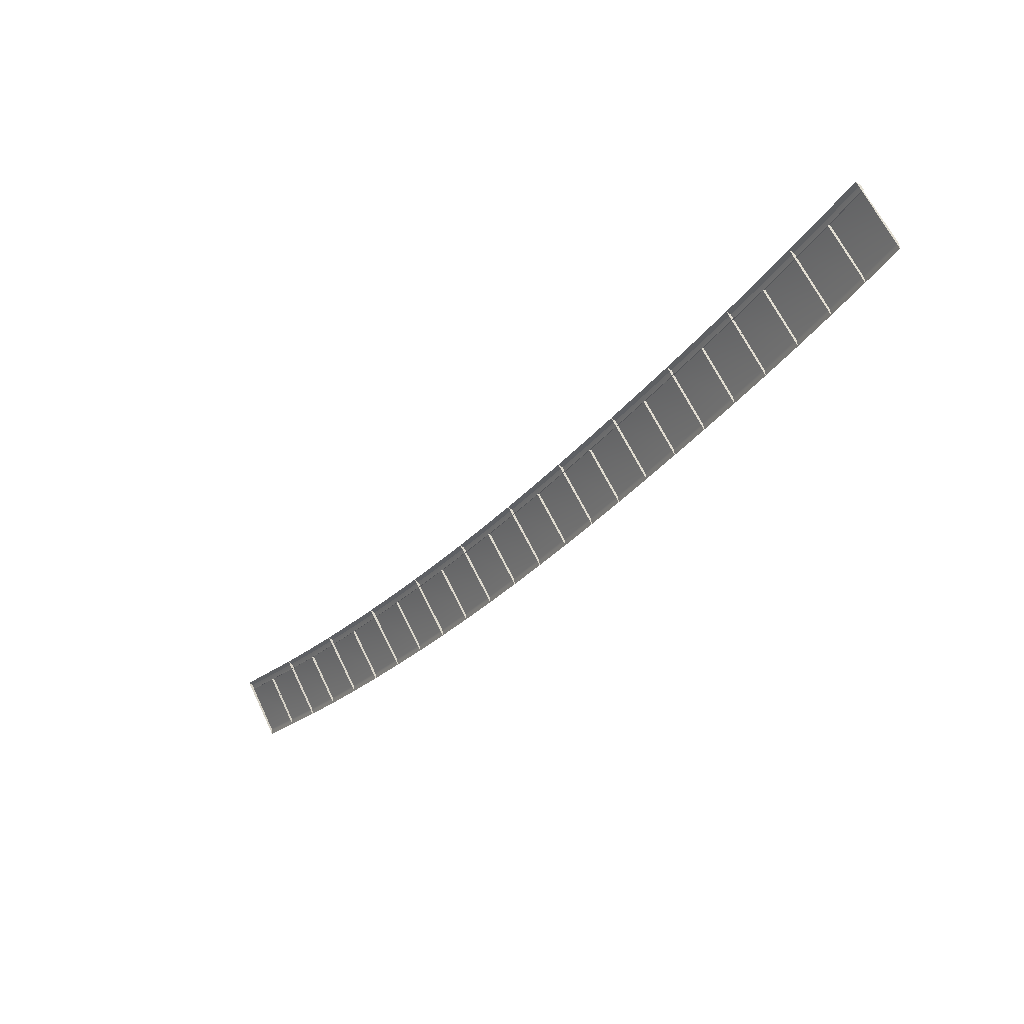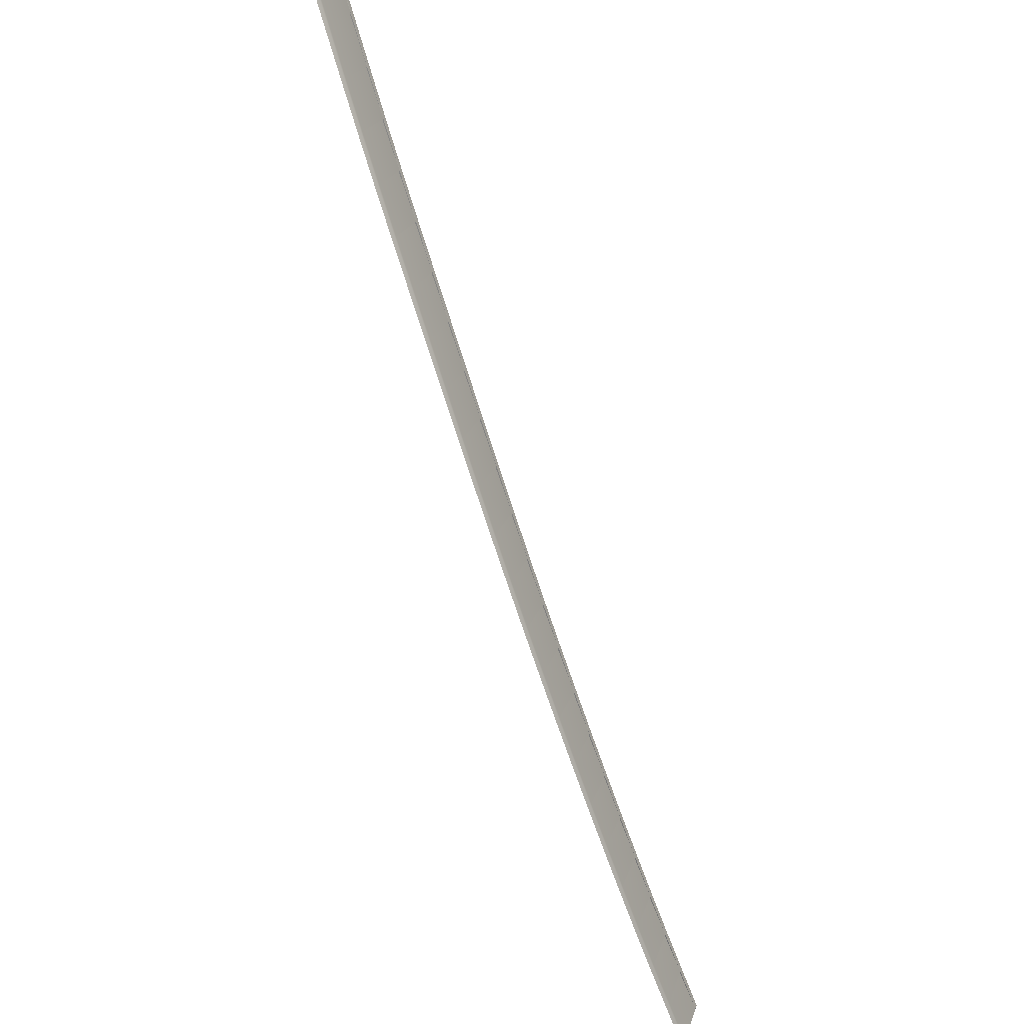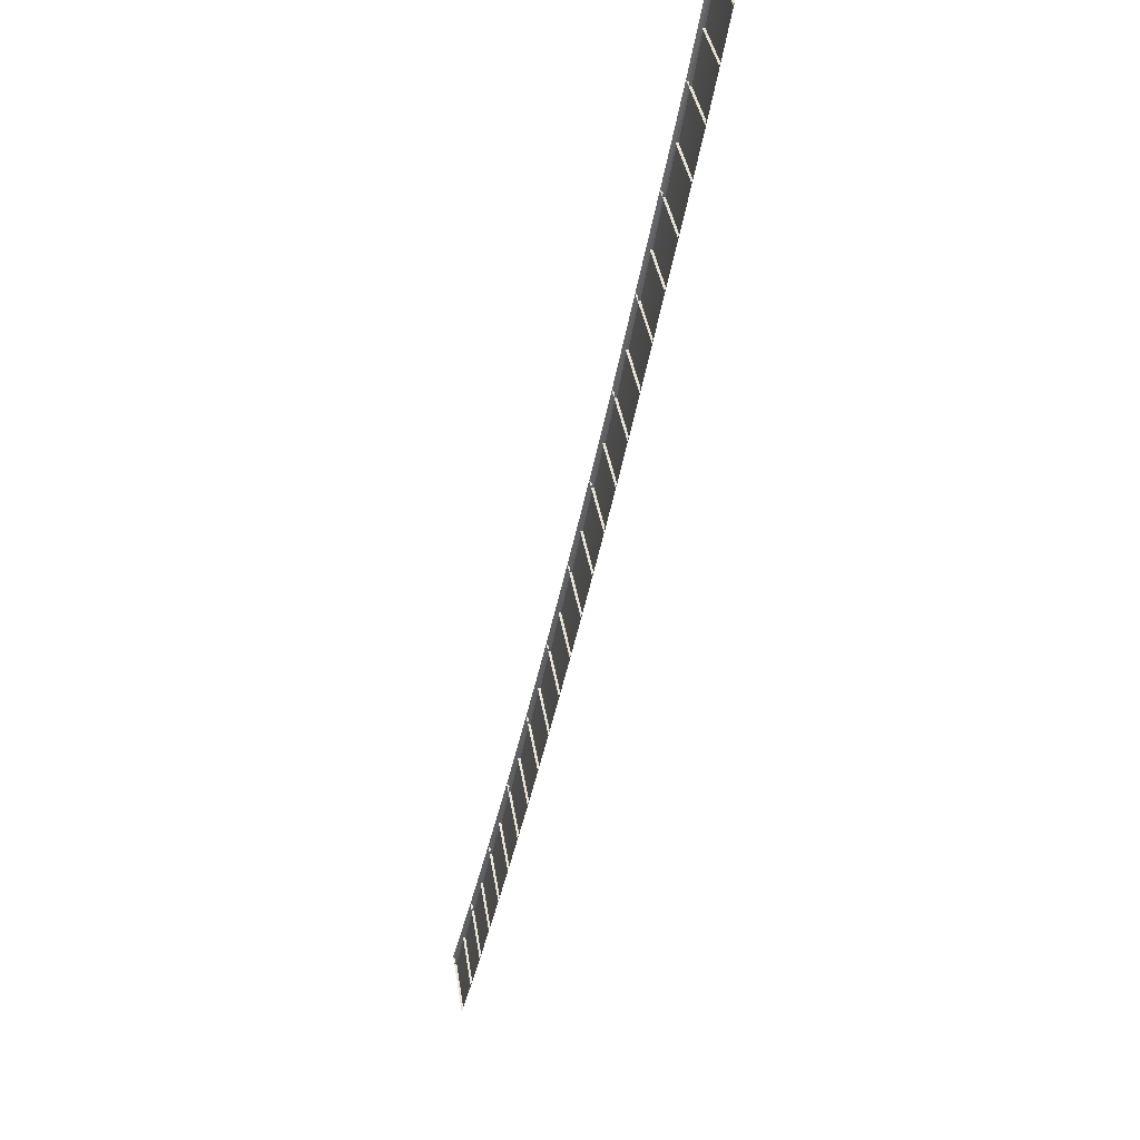
<metadata>
{"format":"obj","ext":"obj","renderer":"f3d","projection":"perspective","resolution":1024,"background":"white","views":[{"elev":27.3,"azim":48.2,"up":"+Y"},{"elev":-22.6,"azim":116.2,"up":"+Y"},{"elev":-0.3,"azim":75.3,"up":"+Y"}]}
</metadata>
<code>
o _1KERB_01_12_Scene.239
v -123.7 615.8 -2.602
v -124.5 615.1 -2.621
v -123.1 615 -2.62
v -123.9 614.3 -2.617
v -123.1 614.9 -2.61
v -123.8 614.3 -2.606
v -123 614.9 -2.574
v -123.8 614.3 -2.571
v -124.6 613.7 -2.603
v -124.6 613.6 -2.568
v -124.7 613.7 -2.614
v -125.3 614.5 -2.618
v -124.5 615.1 -2.598
v -123.7 615.8 -2.574
v -123.8 615.9 -2.574
v -123.8 615.8 -2.627
v -123.7 615.8 -2.627
v -123.7 615.8 -2.625
v -125.3 614.5 -2.568
v -125.3 614.5 -2.618
v -125.3 614.5 -2.62
v -125.4 614.6 -2.62
v -125.4 614.6 -2.568
v -124.5 615.1 -2.571
v -124.5 615.1 -2.621
v -124.6 615.3 -2.571
v -124.6 615.2 -2.624
v -124.5 615.1 -2.624
v -122.2 617 -2.612
v -123 616.4 -2.63
v -121.5 616.3 -2.631
v -122.3 615.6 -2.625
v -122.3 615.6 -2.615
v -121.5 616.2 -2.621
v -122.2 615.5 -2.579
v -121.5 616.2 -2.585
v -123 616.4 -2.607
v -122.2 617 -2.585
v -122.3 617.2 -2.585
v -122.3 617.1 -2.638
v -122.2 617 -2.638
v -122.2 617 -2.636
v -123 616.4 -2.579
v -123 616.4 -2.63
v -123.1 616.5 -2.579
v -123 616.5 -2.632
v -123 616.4 -2.632
v -120.7 618.3 -2.626
v -121.4 617.7 -2.642
v -120 617.6 -2.645
v -120.8 616.9 -2.638
v -120.8 616.9 -2.627
v -120 617.6 -2.635
v -120.7 616.8 -2.592
v -120 617.5 -2.599
v -121.4 617.7 -2.619
v -120.7 618.3 -2.599
v -120.8 618.5 -2.599
v -120.8 618.4 -2.652
v -120.7 618.4 -2.652
v -120.7 618.3 -2.65
v -121.4 617.7 -2.592
v -121.4 617.7 -2.642
v -121.5 617.8 -2.645
v -121.5 617.7 -2.645
v -121.6 617.8 -2.592
v -119.2 619.7 -2.642
v -120 619 -2.657
v -118.5 619 -2.661
v -119.3 618.3 -2.653
v -119.3 618.2 -2.643
v -118.5 618.9 -2.651
v -119.2 618.2 -2.607
v -118.5 618.9 -2.615
v -120 619 -2.634
v -119.2 619.7 -2.615
v -119.4 619.8 -2.615
v -119.3 619.8 -2.668
v -119.2 619.7 -2.668
v -119.2 619.7 -2.665
v -120 619 -2.607
v -120 619 -2.657
v -120 619.1 -2.66
v -120 619 -2.66
v -120.1 619.1 -2.607
v -117.8 621.1 -2.659
v -118.5 620.4 -2.674
v -117.1 620.3 -2.678
v -117.8 619.6 -2.67
v -117.8 619.6 -2.659
v -117.1 620.3 -2.668
v -117.7 619.6 -2.624
v -117 620.3 -2.633
v -118.5 620.4 -2.651
v -117.8 621.1 -2.632
v -117.9 621.2 -2.632
v -117.9 621.1 -2.685
v -117.8 621.1 -2.685
v -117.8 621.1 -2.682
v -118.5 620.4 -2.623
v -118.5 620.4 -2.674
v -118.6 620.4 -2.676
v -118.5 620.4 -2.676
v -118.6 620.5 -2.623
v -116.4 622.5 -2.678
v -117.1 621.8 -2.691
v -115.7 621.7 -2.697
v -116.4 621 -2.688
v -116.3 621 -2.677
v -115.6 621.7 -2.687
v -116.3 621 -2.642
v -115.6 621.7 -2.651
v -117.1 621.8 -2.668
v -116.4 622.5 -2.65
v -116.5 622.6 -2.65
v -116.4 622.5 -2.703
v -116.4 622.5 -2.703
v -116.4 622.5 -2.701
v -117.1 621.8 -2.641
v -117.1 621.8 -2.691
v -117.2 621.9 -2.641
v -117.1 621.8 -2.694
v -117.1 621.8 -2.694
v -115 623.9 -2.697
v -115.7 623.2 -2.71
v -114.3 623.2 -2.716
v -115 622.5 -2.707
v -114.9 622.4 -2.696
v -114.2 623.1 -2.706
v -114.9 622.4 -2.661
v -114.2 623.1 -2.67
v -115.7 623.2 -2.687
v -115 623.9 -2.669
v -115.1 624 -2.669
v -115 623.9 -2.722
v -115 623.9 -2.722
v -115 623.9 -2.72
v -115.7 623.2 -2.66
v -115.7 623.2 -2.71
v -115.8 623.3 -2.66
v -115.7 623.2 -2.713
v -115.7 623.2 -2.713
v -113.6 625.3 -2.712
v -114.3 624.6 -2.728
v -112.9 624.6 -2.731
v -113.6 623.9 -2.725
v -113.5 623.9 -2.714
v -112.8 624.6 -2.721
v -113.5 623.8 -2.679
v -112.8 624.6 -2.685
v -114.3 624.6 -2.705
v -113.6 625.3 -2.684
v -113.7 625.4 -2.684
v -113.7 625.4 -2.737
v -113.6 625.3 -2.737
v -113.6 625.3 -2.735
v -114.3 624.6 -2.678
v -114.3 624.6 -2.728
v -114.4 624.7 -2.677
v -114.4 624.7 -2.73
v -114.3 624.6 -2.73
v -112.2 626.8 -2.72
v -112.9 626 -2.739
v -111.5 626.1 -2.74
v -112.2 625.4 -2.735
v -112.2 625.3 -2.725
v -111.5 626.1 -2.729
v -112.1 625.3 -2.689
v -111.4 626 -2.694
v -112.9 626 -2.716
v -112.2 626.8 -2.692
v -112.4 626.9 -2.692
v -112.3 626.8 -2.745
v -112.2 626.8 -2.745
v -112.2 626.8 -2.743
v -112.9 626 -2.688
v -112.9 626 -2.739
v -113 626.2 -2.688
v -113 626.1 -2.741
v -112.9 626.1 -2.741
v -110.9 628.2 -2.735
v -111.6 627.5 -2.75
v -110.1 627.6 -2.755
v -110.8 626.8 -2.746
v -110.8 626.8 -2.736
v -110.1 627.5 -2.744
v -110.7 626.8 -2.7
v -110.1 627.5 -2.709
v -111.6 627.5 -2.726
v -110.9 628.2 -2.708
v -111 628.4 -2.707
v -111 628.3 -2.76
v -110.9 628.3 -2.76
v -110.9 628.2 -2.758
v -111.6 627.5 -2.699
v -111.6 627.5 -2.75
v -111.6 627.6 -2.752
v -111.6 627.5 -2.752
v -111.7 627.6 -2.699
v -109.6 629.7 -2.754
v -110.2 629 -2.768
v -108.8 629.1 -2.774
v -109.5 628.3 -2.765
v -109.4 628.3 -2.754
v -108.8 629.1 -2.764
v -109.4 628.3 -2.719
v -108.7 629 -2.728
v -110.2 629 -2.745
v -109.6 629.7 -2.727
v -109.7 629.9 -2.726
v -109.6 629.8 -2.779
v -109.6 629.7 -2.78
v -109.6 629.7 -2.777
v -110.2 629 -2.717
v -110.2 629 -2.768
v -110.4 629.1 -2.717
v -110.3 629.1 -2.77
v -110.2 629 -2.77
v -108.3 631.3 -2.763
v -108.9 630.5 -2.784
v -107.5 630.6 -2.783
v -108.2 629.8 -2.78
v -108.1 629.8 -2.77
v -107.5 630.6 -2.773
v -108.1 629.8 -2.735
v -107.4 630.5 -2.737
v -108.9 630.5 -2.76
v -108.3 631.3 -2.736
v -108.4 631.4 -2.736
v -108.4 631.3 -2.789
v -108.3 631.3 -2.789
v -108.3 631.3 -2.786
v -108.9 630.5 -2.733
v -108.9 630.5 -2.784
v -109.1 630.6 -2.733
v -109 630.6 -2.786
v -108.9 630.5 -2.786
f 1 3 2
f 2 3 4
f 5 4 3
f 4 5 6
f 7 6 5
f 6 7 8
f 8 9 6
f 9 8 10
f 11 6 9
f 6 11 4
f 12 4 11
f 13 4 12
f 14 16 15
f 16 14 17
f 14 18 17
f 3 1 14
f 3 7 5
f 19 21 20
f 21 19 22
f 22 19 23
f 11 19 12
f 19 11 10
f 10 11 9
f 4 24 2
f 4 13 24
f 24 8 4
f 4 8 6
f 13 12 19
f 13 19 24
f 1 2 24
f 1 24 14
f 20 24 19
f 20 25 24
f 25 14 24
f 25 18 14
f 26 15 16
f 16 27 26
f 23 26 27
f 27 22 23
f 17 27 16
f 27 17 28
f 28 22 27
f 18 28 17
f 22 28 21
f 28 18 25
f 25 21 28
f 21 25 20
f 29 31 30
f 30 31 32
f 31 33 32
f 33 31 34
f 34 35 33
f 35 34 36
f 7 33 35
f 33 7 5
f 5 32 33
f 32 5 3
f 18 32 3
f 37 32 18
f 38 40 39
f 40 38 41
f 38 42 41
f 31 29 38
f 38 36 31
f 31 36 34
f 32 43 30
f 35 32 33
f 32 37 43
f 43 35 32
f 3 14 18
f 14 3 7
f 37 18 14
f 37 14 43
f 29 30 43
f 29 43 38
f 18 43 14
f 18 44 43
f 44 38 43
f 44 42 38
f 45 39 40
f 40 46 45
f 15 45 46
f 46 16 15
f 41 46 40
f 46 41 47
f 47 16 46
f 16 47 17
f 47 18 17
f 44 18 47
f 41 44 47
f 42 44 41
f 48 50 49
f 49 50 51
f 50 52 51
f 52 50 53
f 53 54 52
f 54 53 55
f 36 52 54
f 52 36 34
f 34 51 52
f 51 34 31
f 42 51 31
f 56 51 42
f 57 59 58
f 59 57 60
f 57 61 60
f 50 48 57
f 50 55 53
f 51 62 49
f 62 51 54
f 54 51 52
f 51 56 62
f 31 38 42
f 56 42 38
f 56 38 62
f 48 49 62
f 48 62 57
f 42 62 38
f 42 63 62
f 63 57 62
f 63 61 57
f 64 41 40
f 65 41 64
f 65 42 41
f 63 42 65
f 64 60 65
f 60 63 65
f 60 64 59
f 61 63 60
f 66 58 59
f 59 64 66
f 39 66 64
f 64 40 39
f 67 69 68
f 68 69 70
f 69 71 70
f 71 69 72
f 72 73 71
f 73 72 74
f 55 71 73
f 71 55 53
f 53 70 71
f 70 53 50
f 61 70 50
f 75 70 61
f 76 78 77
f 78 76 79
f 76 80 79
f 69 67 76
f 69 74 72
f 70 81 68
f 70 75 81
f 81 73 70
f 70 73 71
f 50 57 61
f 57 50 55
f 75 61 57
f 75 57 81
f 67 68 81
f 67 81 76
f 61 81 57
f 61 82 81
f 82 76 81
f 82 80 76
f 83 60 59
f 84 60 83
f 84 61 60
f 82 61 84
f 83 79 84
f 79 82 84
f 79 83 78
f 80 82 79
f 85 77 78
f 78 83 85
f 58 85 83
f 83 59 58
f 86 88 87
f 87 88 89
f 88 90 89
f 90 88 91
f 91 92 90
f 92 91 93
f 74 90 92
f 90 74 72
f 72 89 90
f 89 72 69
f 80 89 69
f 94 89 80
f 95 97 96
f 97 95 98
f 95 99 98
f 88 86 95
f 95 93 88
f 88 93 91
f 89 100 87
f 100 89 92
f 89 94 100
f 89 92 90
f 69 76 80
f 76 69 74
f 94 80 76
f 94 76 100
f 86 87 100
f 86 100 95
f 80 100 76
f 80 101 100
f 101 95 100
f 101 99 95
f 102 79 78
f 103 79 102
f 103 80 79
f 101 80 103
f 102 98 103
f 98 101 103
f 98 102 97
f 99 101 98
f 104 96 97
f 97 102 104
f 77 104 102
f 102 78 77
f 105 107 106
f 106 107 108
f 107 109 108
f 109 107 110
f 110 111 109
f 111 110 112
f 93 109 111
f 109 93 91
f 91 108 109
f 108 91 88
f 99 108 88
f 113 108 99
f 114 116 115
f 116 114 117
f 114 118 117
f 114 107 105
f 108 119 106
f 119 108 113
f 119 111 108
f 108 111 109
f 88 95 99
f 113 99 95
f 113 95 119
f 105 106 119
f 105 119 114
f 99 119 95
f 99 120 119
f 120 114 119
f 120 118 114
f 121 115 116
f 116 122 121
f 96 121 122
f 122 97 96
f 118 120 117
f 117 120 123
f 117 123 116
f 120 99 123
f 116 123 122
f 123 99 98
f 123 97 122
f 97 123 98
f 124 126 125
f 125 126 127
f 126 128 127
f 128 126 129
f 129 130 128
f 130 129 131
f 112 128 130
f 128 112 110
f 110 127 128
f 127 110 107
f 118 127 107
f 132 127 118
f 133 135 134
f 135 133 136
f 133 137 136
f 133 126 124
f 133 131 126
f 126 131 129
f 127 138 125
f 138 127 130
f 130 127 128
f 138 127 132
f 107 114 118
f 114 107 112
f 112 107 110
f 132 118 114
f 132 114 138
f 124 125 138
f 124 138 133
f 118 138 114
f 118 139 138
f 139 133 138
f 139 137 133
f 140 134 135
f 135 141 140
f 115 140 141
f 141 116 115
f 136 141 135
f 141 136 142
f 142 116 141
f 116 142 117
f 142 118 117
f 139 118 142
f 136 139 142
f 137 139 136
f 143 145 144
f 144 145 146
f 145 147 146
f 147 145 148
f 148 149 147
f 149 148 150
f 131 147 149
f 147 131 129
f 129 146 147
f 146 129 126
f 137 146 126
f 151 146 137
f 152 154 153
f 154 152 155
f 152 156 155
f 145 143 152
f 146 157 144
f 149 146 147
f 146 151 157
f 157 149 146
f 126 133 137
f 151 137 133
f 151 133 157
f 143 144 157
f 143 157 152
f 137 157 133
f 137 158 157
f 158 152 157
f 158 156 152
f 159 153 154
f 154 160 159
f 134 159 160
f 160 135 134
f 155 160 154
f 160 155 161
f 161 135 160
f 135 161 136
f 136 161 137
f 158 137 161
f 155 158 161
f 156 158 155
f 162 164 163
f 163 164 165
f 164 166 165
f 166 164 167
f 167 168 166
f 168 167 169
f 150 166 168
f 166 150 148
f 148 165 166
f 165 148 145
f 156 165 145
f 170 165 156
f 171 173 172
f 173 171 174
f 171 175 174
f 164 162 171
f 164 169 167
f 165 176 163
f 165 170 176
f 176 168 165
f 165 168 166
f 145 152 156
f 152 145 150
f 150 145 148
f 170 156 152
f 170 152 176
f 162 163 176
f 162 176 171
f 156 176 152
f 156 177 176
f 177 171 176
f 177 175 171
f 178 172 173
f 178 173 179
f 153 178 179
f 179 154 153
f 175 177 174
f 174 177 180
f 174 180 173
f 177 156 180
f 173 180 179
f 155 180 156
f 180 154 179
f 154 180 155
f 181 183 182
f 182 183 184
f 183 185 184
f 185 183 186
f 186 187 185
f 187 186 188
f 169 185 187
f 185 169 167
f 167 184 185
f 184 167 164
f 175 184 164
f 189 184 175
f 190 192 191
f 192 190 193
f 190 194 193
f 183 181 190
f 183 188 186
f 184 195 182
f 195 184 187
f 184 189 195
f 184 187 185
f 164 171 175
f 171 164 169
f 189 175 171
f 189 171 195
f 181 182 195
f 181 195 190
f 175 195 171
f 175 196 195
f 196 190 195
f 196 194 190
f 197 174 173
f 198 174 197
f 192 198 197
f 174 198 175
f 193 198 192
f 196 175 198
f 193 196 198
f 194 196 193
f 199 191 192
f 199 192 197
f 172 199 197
f 172 197 173
f 200 202 201
f 201 202 203
f 202 204 203
f 204 202 205
f 205 206 204
f 206 205 207
f 188 204 206
f 204 188 186
f 186 203 204
f 203 186 183
f 194 203 183
f 208 203 194
f 209 211 210
f 211 209 212
f 209 213 212
f 202 200 209
f 209 207 202
f 202 207 205
f 203 214 201
f 214 203 206
f 206 203 204
f 203 208 214
f 183 190 194
f 190 183 188
f 208 194 190
f 208 190 214
f 200 201 214
f 200 214 209
f 194 214 190
f 194 215 214
f 215 209 214
f 215 213 209
f 216 210 211
f 216 211 217
f 191 216 217
f 191 217 192
f 213 215 212
f 212 215 218
f 212 218 211
f 215 194 218
f 211 218 217
f 193 218 194
f 218 192 217
f 192 218 193
f 219 221 220
f 220 221 222
f 221 223 222
f 223 221 224
f 224 225 223
f 225 224 226
f 207 223 225
f 223 207 205
f 205 222 223
f 222 205 202
f 213 222 202
f 227 222 213
f 228 230 229
f 230 228 231
f 228 232 231
f 221 219 228
f 228 226 221
f 221 226 224
f 222 233 220
f 233 222 225
f 225 222 223
f 222 227 233
f 202 209 213
f 227 213 209
f 227 209 233
f 219 220 233
f 219 233 228
f 213 233 209
f 213 234 233
f 234 228 233
f 234 232 228
f 235 229 230
f 235 230 236
f 210 235 236
f 210 236 211
f 231 236 230
f 236 231 237
f 237 211 236
f 211 237 212
f 212 237 213
f 234 213 237
f 231 234 237
f 232 234 231

</code>
